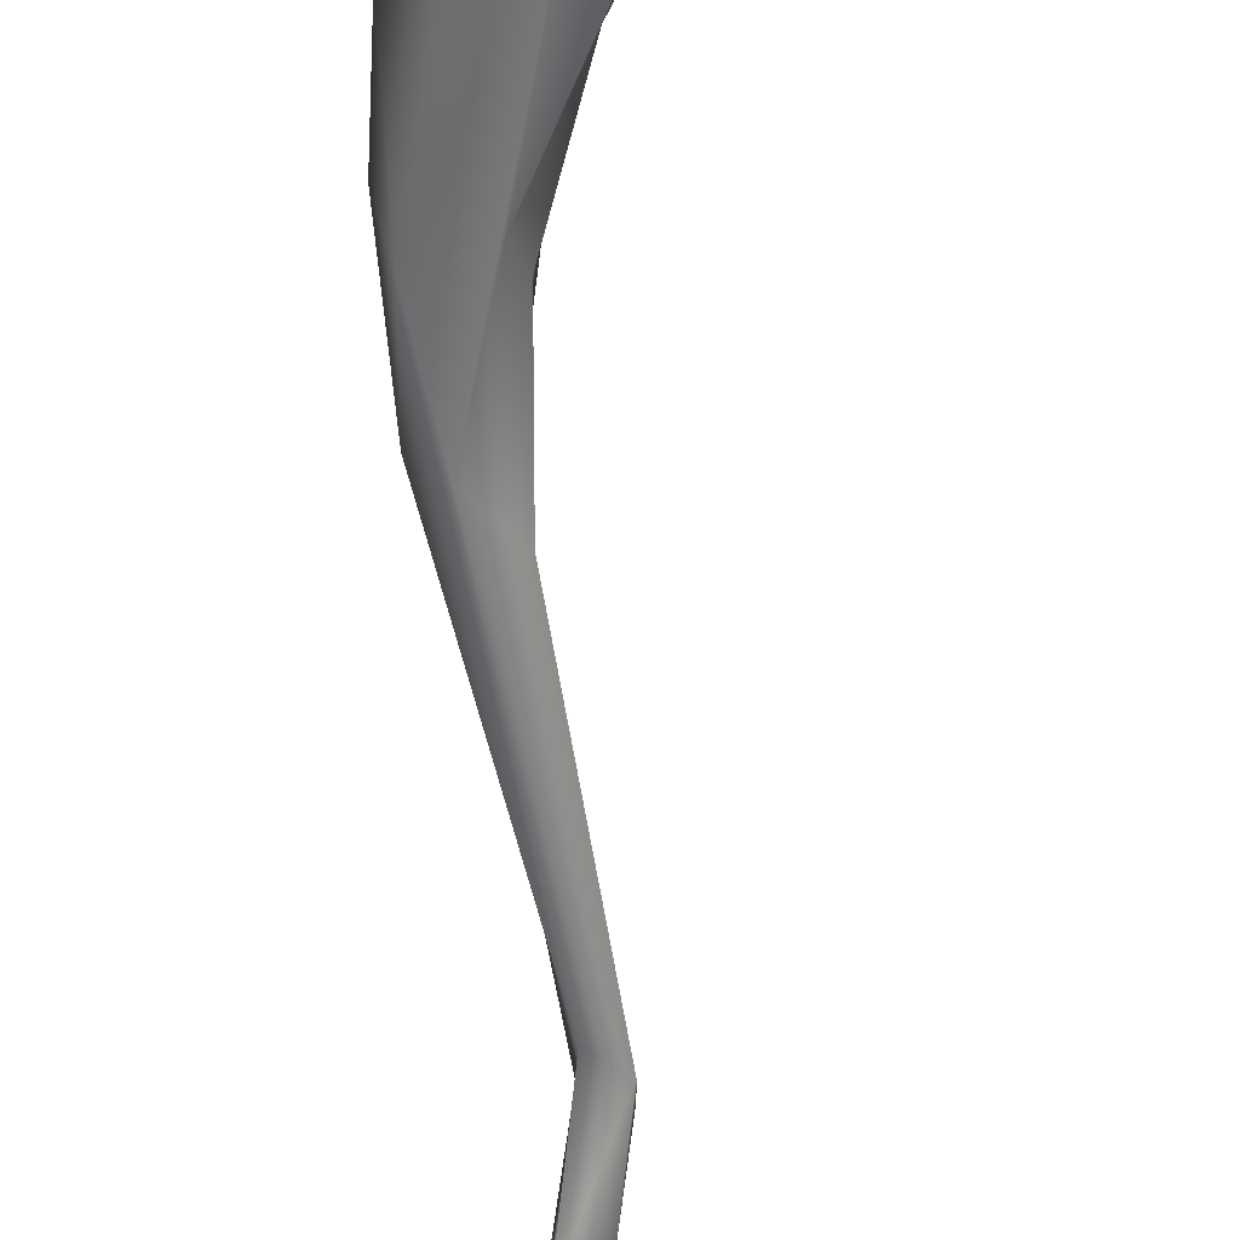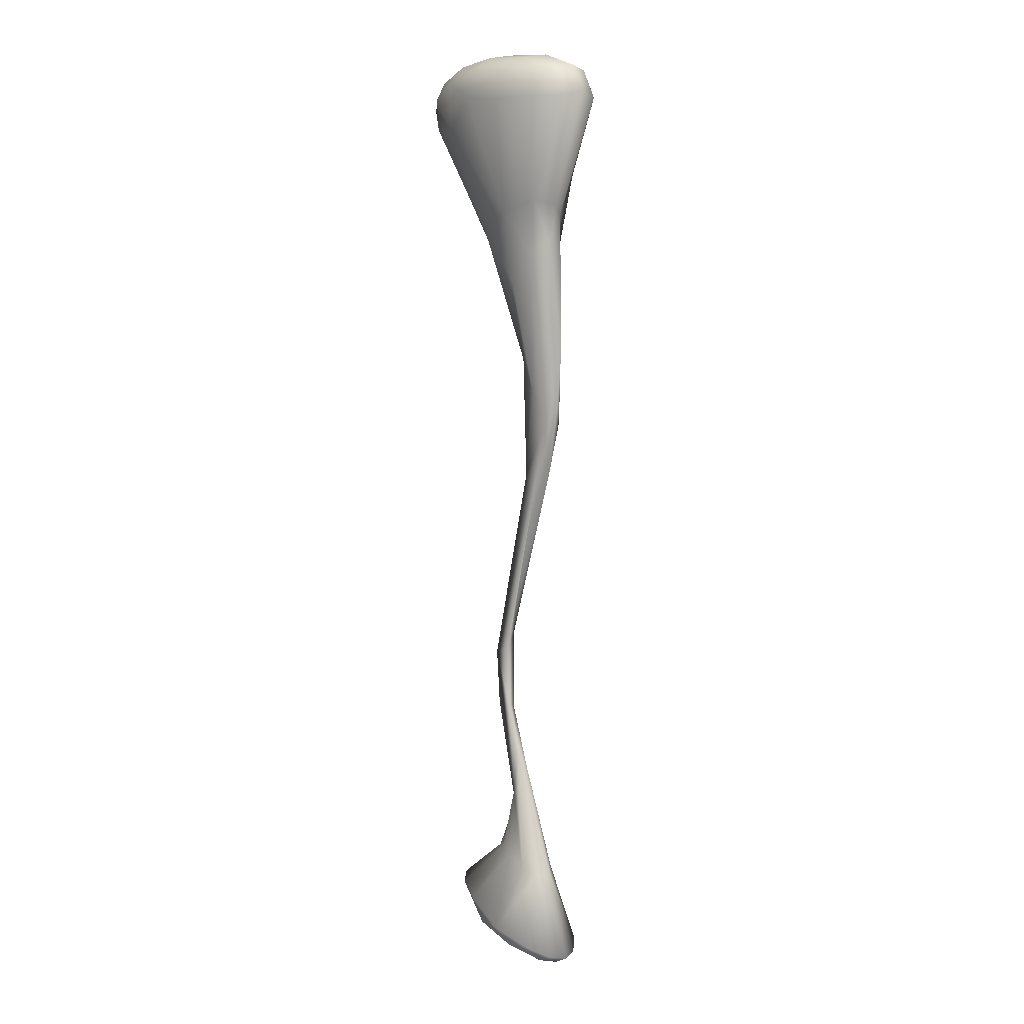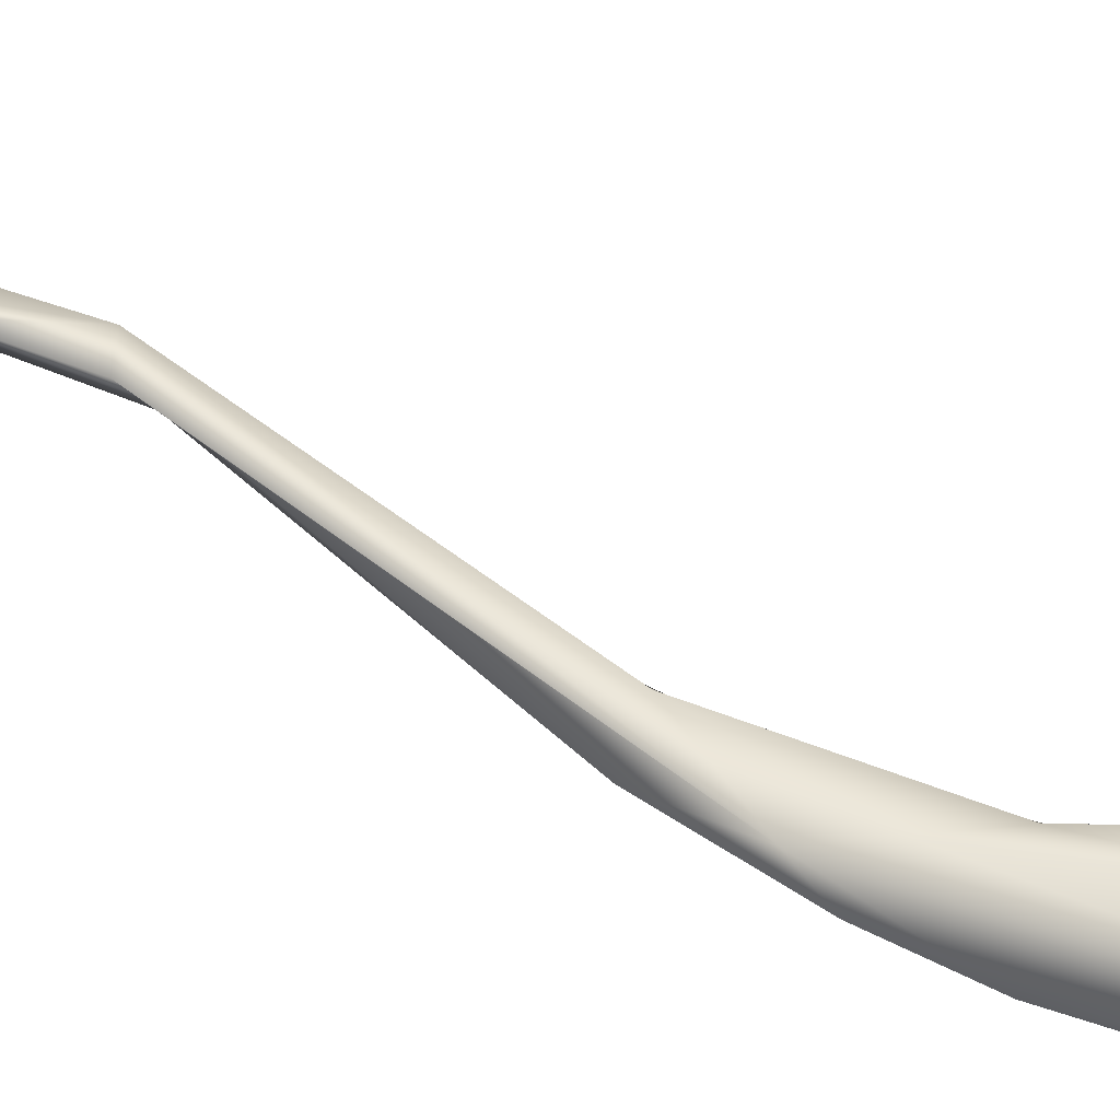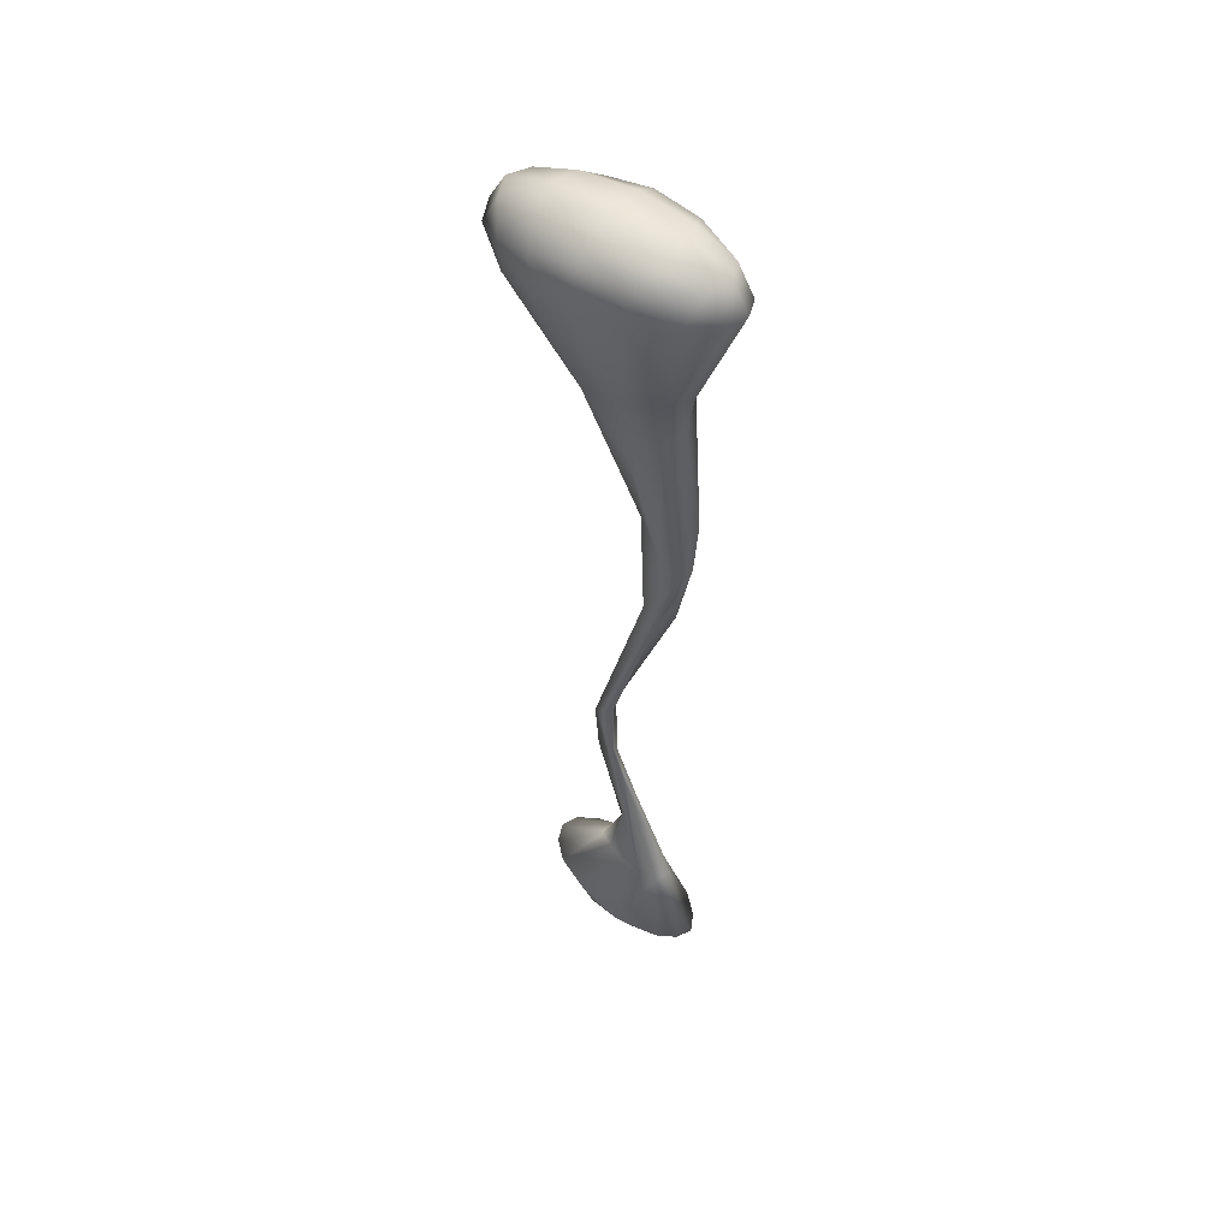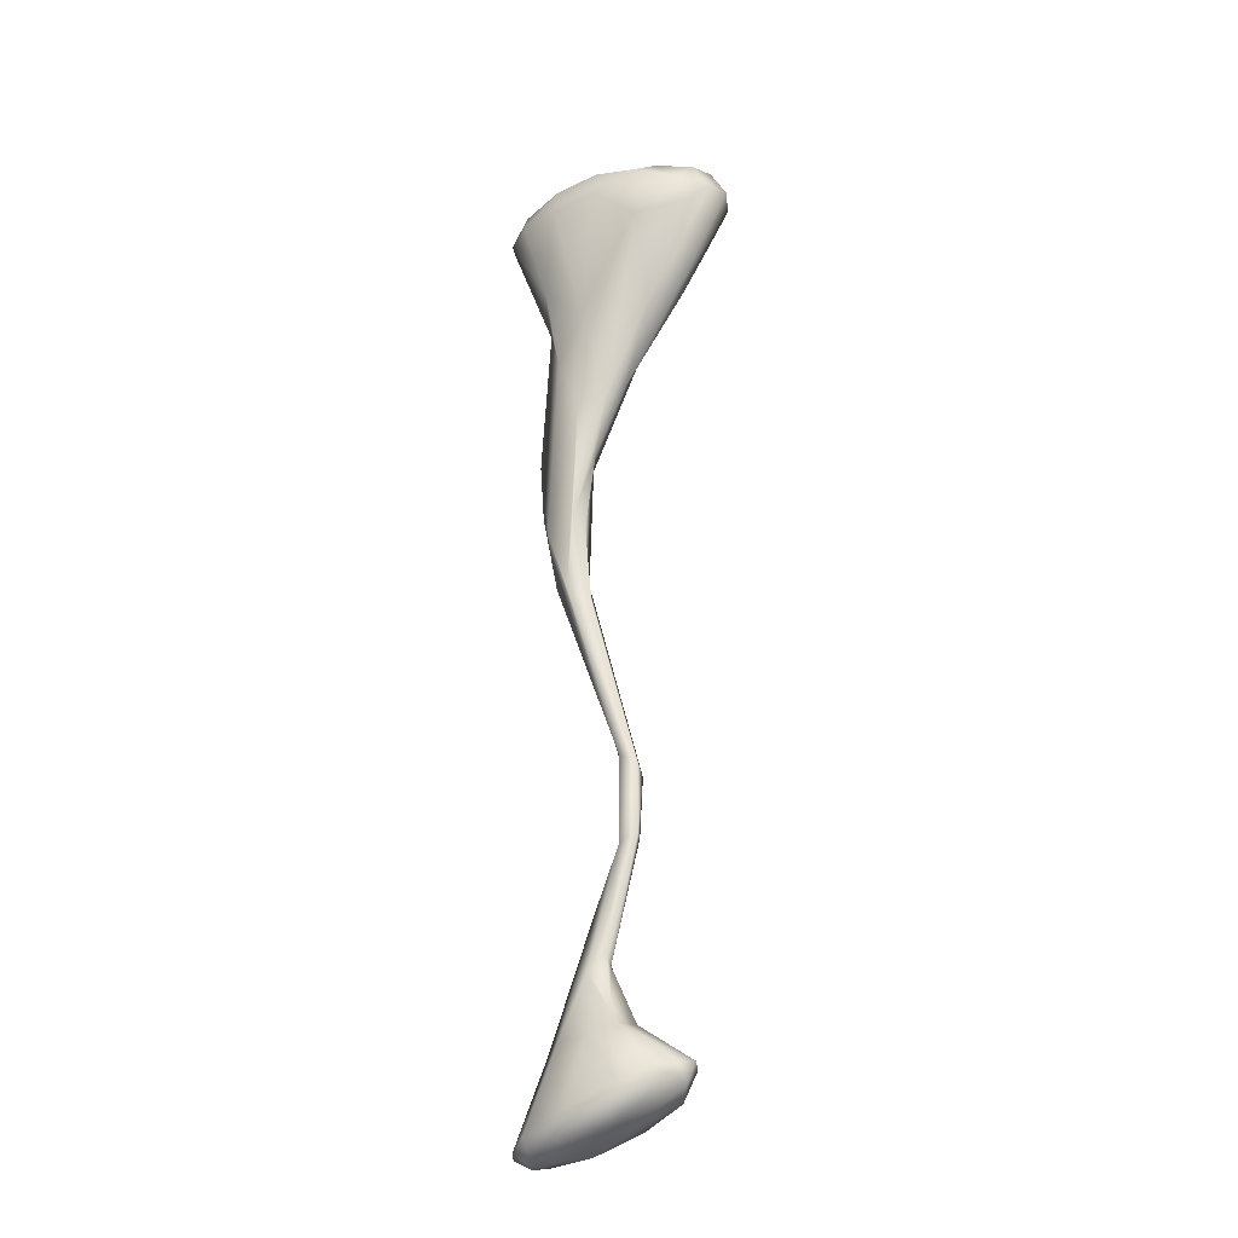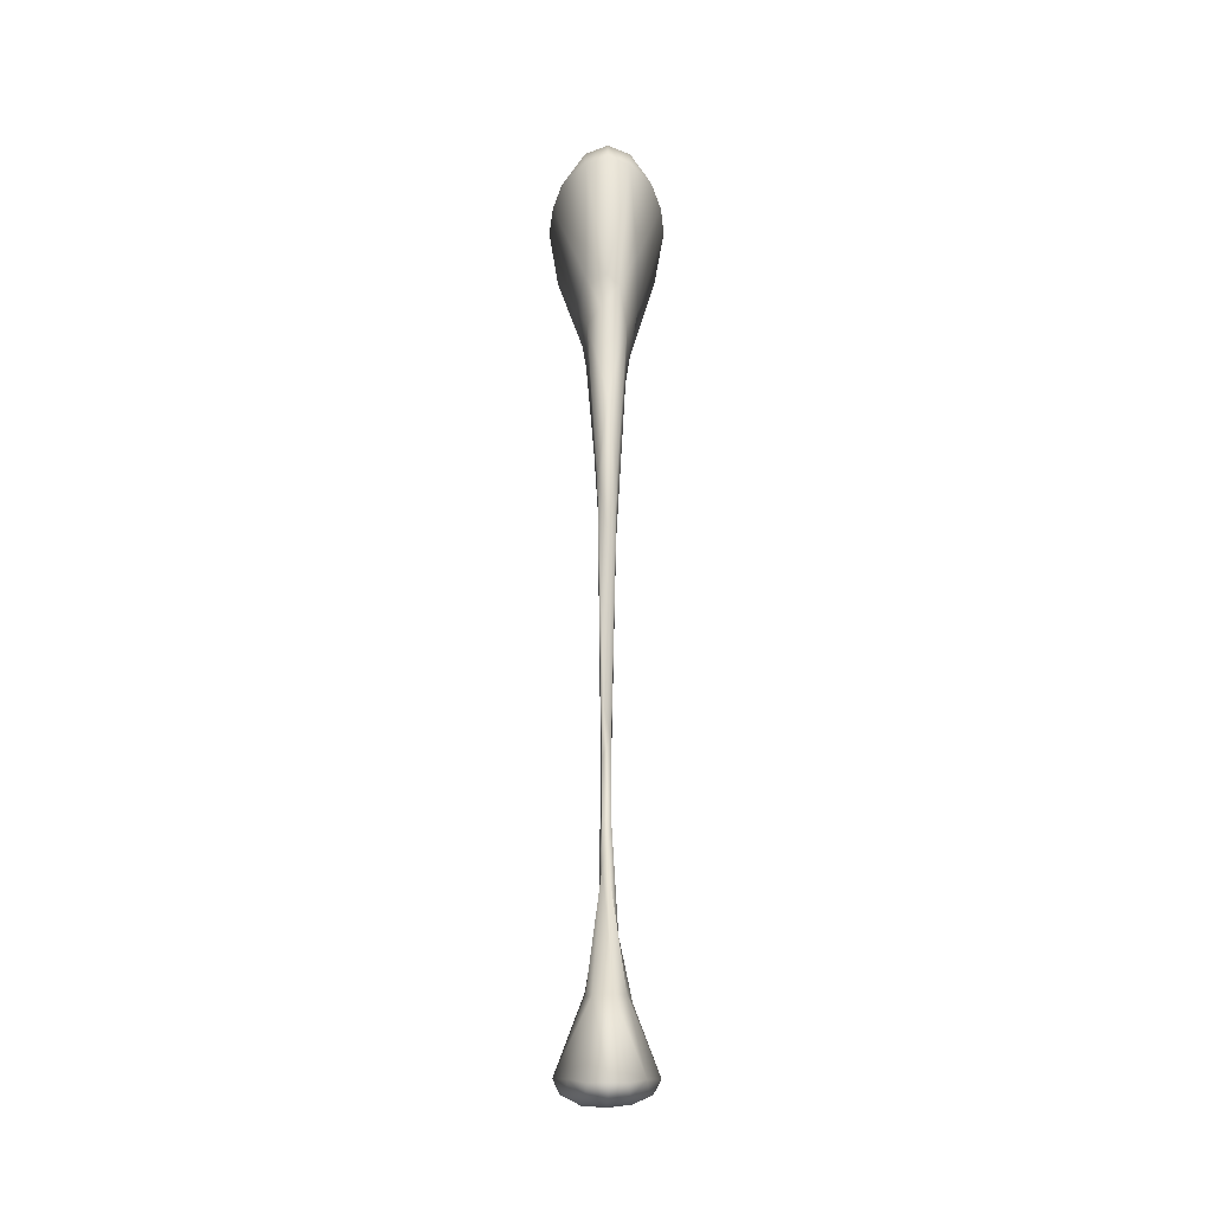
<metadata>
{"format":"obj","ext":"obj","renderer":"f3d","projection":"perspective","resolution":1024,"background":"white","views":[{"elev":-61.6,"azim":-5.9,"up":"+Y"},{"elev":7.1,"azim":-127.4,"up":"+Z"},{"elev":60.0,"azim":-66.8,"up":"+Y"},{"elev":52.2,"azim":-145.6,"up":"+Z"},{"elev":-27.1,"azim":26.7,"up":"+Z"},{"elev":-29.7,"azim":-90.7,"up":"+Z"}]}
</metadata>
<code>
o spine_20_lq
v -0.2462 -0 0.1014
v -0.2288 0.04601 0.09152
v -0.1561 0 -0.1344
v -0.2288 -0.04601 0.09152
v -0.1376 0.04435 -0.1242
v 0.0121 0.008638 -0.2963
v -0.0135 -0.02504 -0.3221
v 0.2468 0 0.09881
v 0.1434 0 -0.08984
v 0.2288 0.04624 0.0886
v 0.2288 -0.04624 0.0886
v 0.08582 -0.04021 -0.1451
v 0.1326 0.03224 -0.08984
v 0 0 0.1993
v 0.1213 0 0.1893
v 0 0.06066 0.1893
v -0.1213 0 0.1893
v 0 -0.06066 0.1893
v 0.1101 -0.05507 0.1799
v 0.1101 0.05507 0.1799
v -0.1101 0.05507 0.1799
v -0.1101 -0.05507 0.1799
v 0.000154 -0.1233 0.1001
v 0.08904 -0.1048 0.03353
v -0.09206 -0.1144 0.09042
v 0.08926 -0.1077 0.1401
v 0.000154 0.1233 0.1001
v -0.09206 0.1144 0.09042
v 0.08904 0.1048 0.03353
v 0.08926 0.1077 0.1401
v -0.07116 -0.005114 -0.6081
v -0.04825 -0.007103 -0.4512
v -0.06504 0.0177 -0.4718
v -0.07329 -0.03757 -0.3466
v -0.05292 -0.06412 -0.1483
v -0.1167 -0.04053 -0.2339
v -0.054 0.04175 -0.2968
v -0.05292 0.06412 -0.1483
v 0.03979 0.04609 -0.1842
v -0.1493 0.01264 -0.2123
v -0.143 -0.02392 -0.1522
v -0.1751 -0.000974 -0.4453
v -0.1444 0.01938 -0.6152
v 0.006498 0.007881 -1.144
v -0.1042 -0.0172 -0.7385
v -0.147 -0.01875 -0.6125
v -0.08909 -0.02016 -0.5803
v -0.11 0.02555 -0.5459
v -0.1678 0.001742 -0.564
v -0.1347 0 -0.7297
v 0.04427 0.01005 -1.155
v -0.01916 0.005212 -1.048
v 0.004944 -0.008577 -1.11
v -0.05319 -0.01068 -0.7794
v 0.0413 -0.00978 -1.126
v -0.07022 0.01294 -0.7311
v -0.01777 0.004455 -1.505
v -0.006097 -0.01988 -1.579
v 0.03016 0.01082 -1.616
v -0.02049 -0.0128 -1.484
v 0.002969 0.007633 -1.27
v -0.04737 -0.006057 -1.413
v 0.04153 -0.006935 -1.266
v 0.03923 0.006412 -1.274
v 0.004865 -0.009578 -1.284
v -0.059 0.09244 -1.778
v 0.03926 0.08576 -1.734
v -0.05325 -0.02053 -1.52
v -0.1033 -0.03367 -1.644
v -0.03962 -0.04524 -1.639
v -0.04021 0.03837 -1.62
v -0.02741 0.01422 -1.471
v -0.08706 0.03782 -1.642
v -0.03211 0.007671 -1.38
v -0.1332 -0.009855 -1.656
v 0.03588 -0 -1.796
v -0.09582 0 -1.838
v -0.06971 0.04342 -1.828
v 0.01747 -0.04893 -1.797
v -0.08943 -0.04134 -1.831
v 0.1009 0.04343 -1.755
v -0.2037 -0 -1.828
v -0.1869 0.03417 -1.824
v -0.1869 -0.03417 -1.824
v -0.1217 0.0262 -1.654
v 0.146 -0 -1.696
v 0.1326 -0.03629 -1.703
v 0.1326 0.03629 -1.703
v 0.01589 -0.0329 -1.622
v -0.059 -0.09244 -1.778
v 0.03926 -0.08576 -1.734
v -0.1766 -0.08857 0.09349
v -0.1936 -0.04729 0.1518
v -0.2124 0 0.1593
v -0.1936 0.04729 0.1518
v 0.1656 -0.08373 0.04253
v 0.1656 0.08373 0.04253
v 0.1706 0.08522 0.1101
v 0.1936 0.04729 0.1518
v 0.2124 0 0.1593
v 0.1936 -0.04729 0.1518
v -0.09458 -0.09682 0.1518
v 0 -0.1062 0.1593
v 0 0.1062 0.1593
v -0.09458 0.09682 0.1518
v -0.1649 0 -1.848
v -0.1522 -0.03713 -1.839
v 0.009688 -0.08039 -1.785
v -0.08292 -0.07265 -1.815
v -0.08292 0.07265 -1.815
v 0.009687 0.08039 -1.785
v 0.1366 -0.01727 -1.737
v 0.09819 0.06706 -1.714
v -0.1511 0.06524 -1.807
v -0.1511 -0.06524 -1.807
v 0.09819 -0.06706 -1.714
v -0.1766 0.08857 0.09349
v -0.1371 -0.062 -0.07094
v 0.1706 -0.08522 0.1101
v -0.1167 0.04053 -0.2339
v -0.004261 0.02812 -1.607
v -0.1522 0.03713 -1.839
f 2 1 94
f 2 5 3
f 2 95 117
f 3 41 4
f 4 41 118
f 6 9 12
f 11 12 9
f 6 33 39
f 32 33 6
f 9 13 10
f 13 39 97
f 100 8 10
f 11 8 100
f 10 97 98
f 14 18 19
f 11 101 119
f 15 19 101
f 18 103 26
f 19 26 119
f 14 15 20
f 16 20 30
f 15 100 99
f 20 99 98
f 14 16 21
f 17 21 95
f 16 104 105
f 105 117 95
f 14 17 22
f 18 22 102
f 17 94 93
f 93 92 102
f 25 92 118
f 24 96 119
f 24 12 96
f 23 24 26
f 23 103 102
f 28 38 5
f 25 102 92
f 97 39 29
f 27 28 105
f 29 30 98
f 42 120 43
f 27 104 30
f 31 32 47
f 31 56 33
f 34 7 35
f 7 24 35
f 37 120 38
f 38 120 5
f 38 39 37
f 38 29 39
f 37 39 33
f 36 118 41
f 3 5 40
f 41 42 36
f 43 56 51
f 51 44 43
f 47 7 34
f 45 34 46
f 48 43 120
f 48 33 56
f 46 36 42
f 54 55 51
f 49 50 46
f 51 61 44
f 53 46 50
f 50 43 52
f 52 44 53
f 65 53 44
f 45 53 55
f 57 121 72
f 94 1 4
f 58 89 59
f 65 68 60
f 63 64 51
f 63 51 55
f 57 72 64
f 65 55 53
f 65 62 68
f 66 114 85
f 67 71 121
f 110 122 114
f 66 67 111
f 111 110 66
f 72 71 73
f 58 60 68
f 69 68 62
f 68 70 89
f 68 89 58
f 77 76 79
f 73 85 74
f 69 62 75
f 75 74 85
f 77 80 107
f 79 108 109
f 77 106 122
f 80 109 107
f 76 77 78
f 79 112 116
f 78 81 76
f 111 113 81
f 115 69 75
f 84 75 82
f 106 82 83
f 82 85 83
f 84 82 106
f 83 114 122
f 112 81 88
f 86 88 59
f 59 113 121
f 87 89 116
f 86 59 89
f 91 116 89
f 115 107 109
f 90 70 69
f 90 109 108
f 91 108 116
f 93 4 92
f 2 117 5
f 9 6 13
f 13 6 39
f 6 7 32
f 11 96 12
f 99 10 98
f 96 11 119
f 23 25 35
f 23 35 24
f 103 23 26
f 27 29 38
f 27 38 28
f 105 28 117
f 29 27 30
f 32 31 33
f 47 32 7
f 31 47 54
f 31 54 56
f 7 12 24
f 36 34 35
f 36 35 118
f 48 37 33
f 37 48 120
f 40 41 3
f 40 5 120
f 42 40 120
f 41 40 42
f 43 44 52
f 45 47 34
f 46 34 36
f 47 45 54
f 43 48 56
f 49 46 42
f 50 49 43
f 72 51 64
f 61 51 72
f 74 61 72
f 52 53 50
f 53 45 46
f 54 45 55
f 58 57 60
f 57 58 59
f 57 59 121
f 74 65 61
f 65 74 62
f 57 63 60
f 63 57 64
f 65 63 55
f 71 66 73
f 66 71 67
f 111 67 113
f 68 69 70
f 71 72 121
f 75 62 74
f 82 75 85
f 111 78 110
f 110 78 122
f 112 76 81
f 78 111 81
f 79 76 112
f 83 85 114
f 115 84 107
f 59 88 113
f 87 86 89
f 86 87 112
f 87 116 112
f 88 81 113
f 90 91 70
f 115 90 69
f 91 90 108
f 95 2 94
f 1 2 3
f 1 3 4
f 92 4 118
f 7 6 12
f 8 11 9
f 8 9 10
f 10 13 97
f 99 100 10
f 101 11 100
f 15 14 19
f 100 15 101
f 19 18 26
f 101 19 119
f 16 14 20
f 104 16 30
f 20 15 99
f 30 20 98
f 17 14 21
f 94 17 95
f 21 16 105
f 21 105 95
f 18 14 22
f 103 18 102
f 22 17 93
f 22 93 102
f 35 25 118
f 26 24 119
f 25 23 102
f 117 28 5
f 104 27 105
f 97 29 98
f 49 42 43
f 56 54 51
f 61 65 44
f 93 94 4
f 63 65 60
f 73 66 85
f 113 67 121
f 66 110 114
f 74 72 73
f 80 77 79
f 106 77 107
f 80 79 109
f 78 77 122
f 108 79 116
f 84 115 75
f 122 106 83
f 107 84 106
f 86 112 88
f 70 91 89
f 90 115 109

</code>
